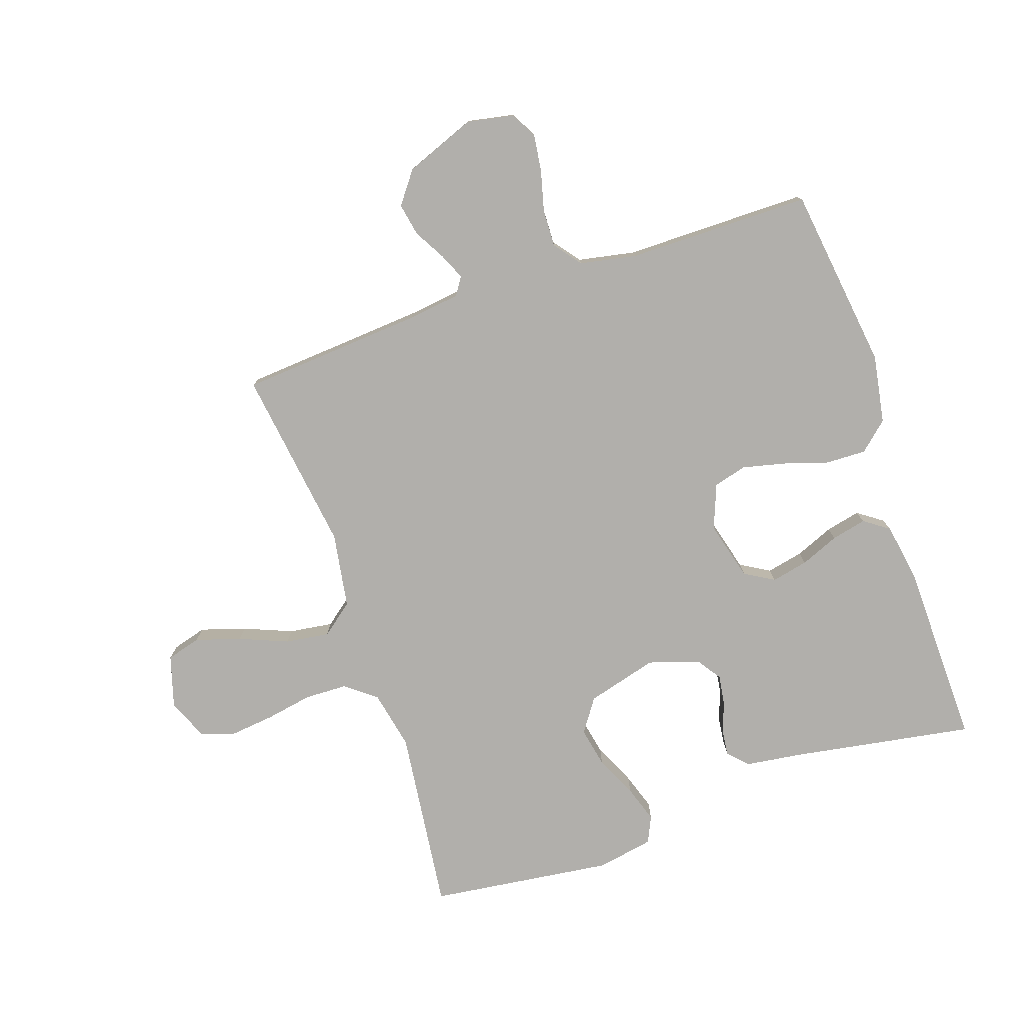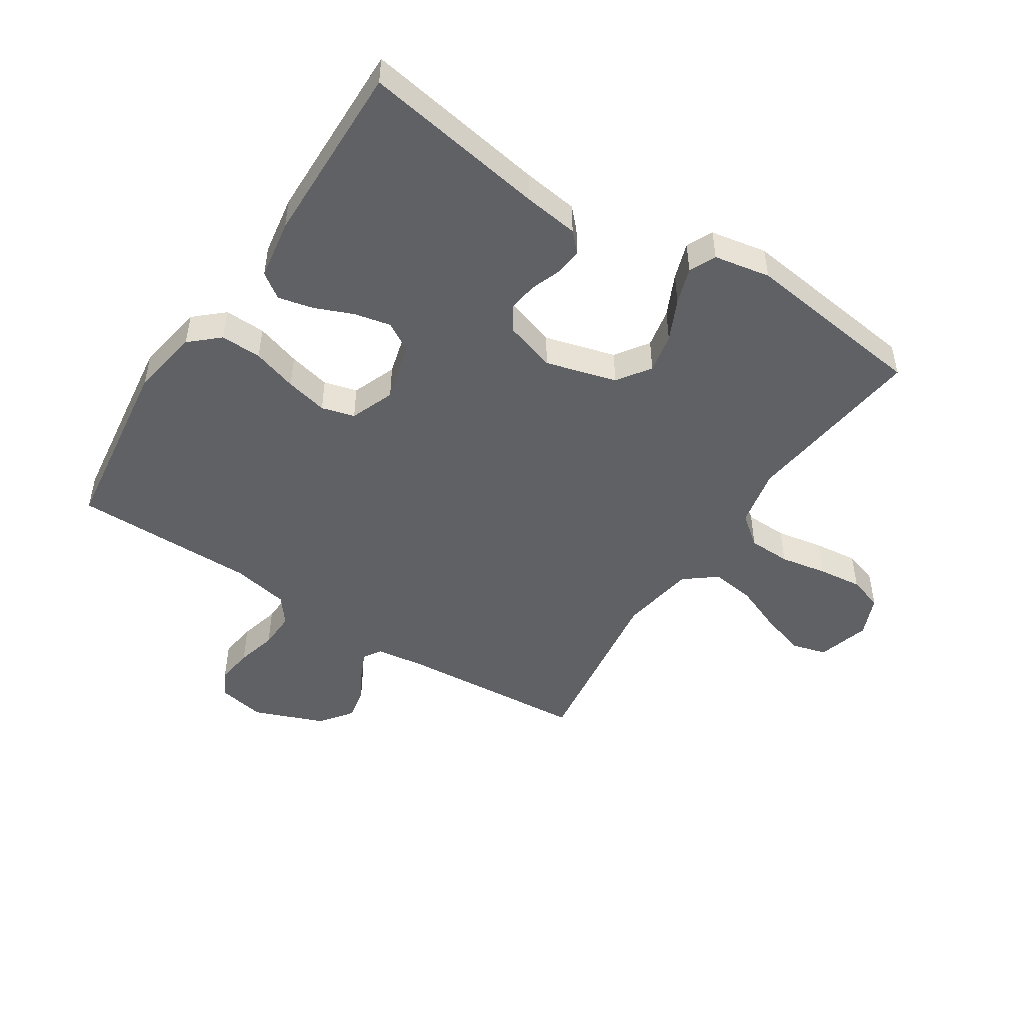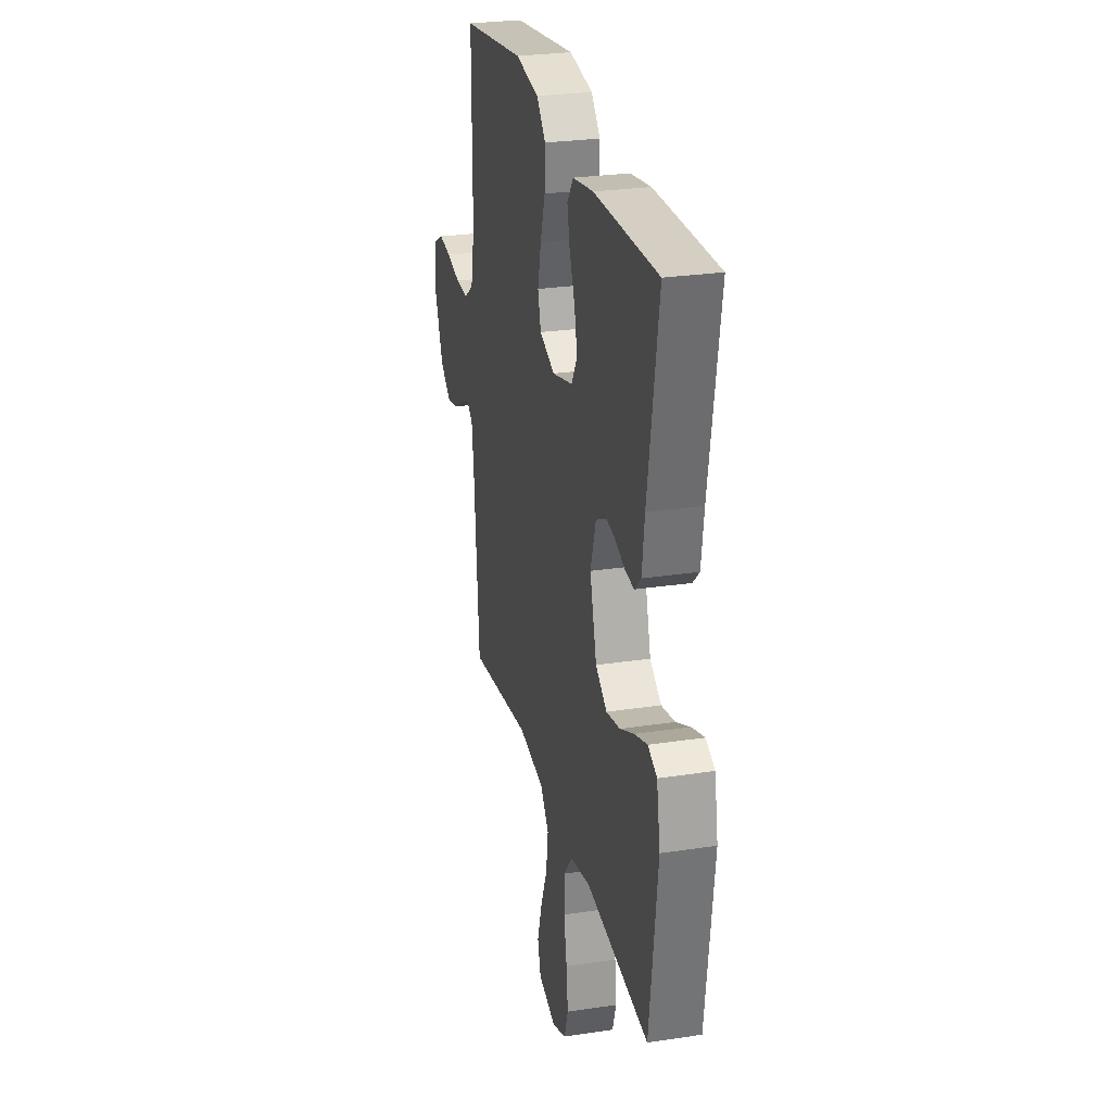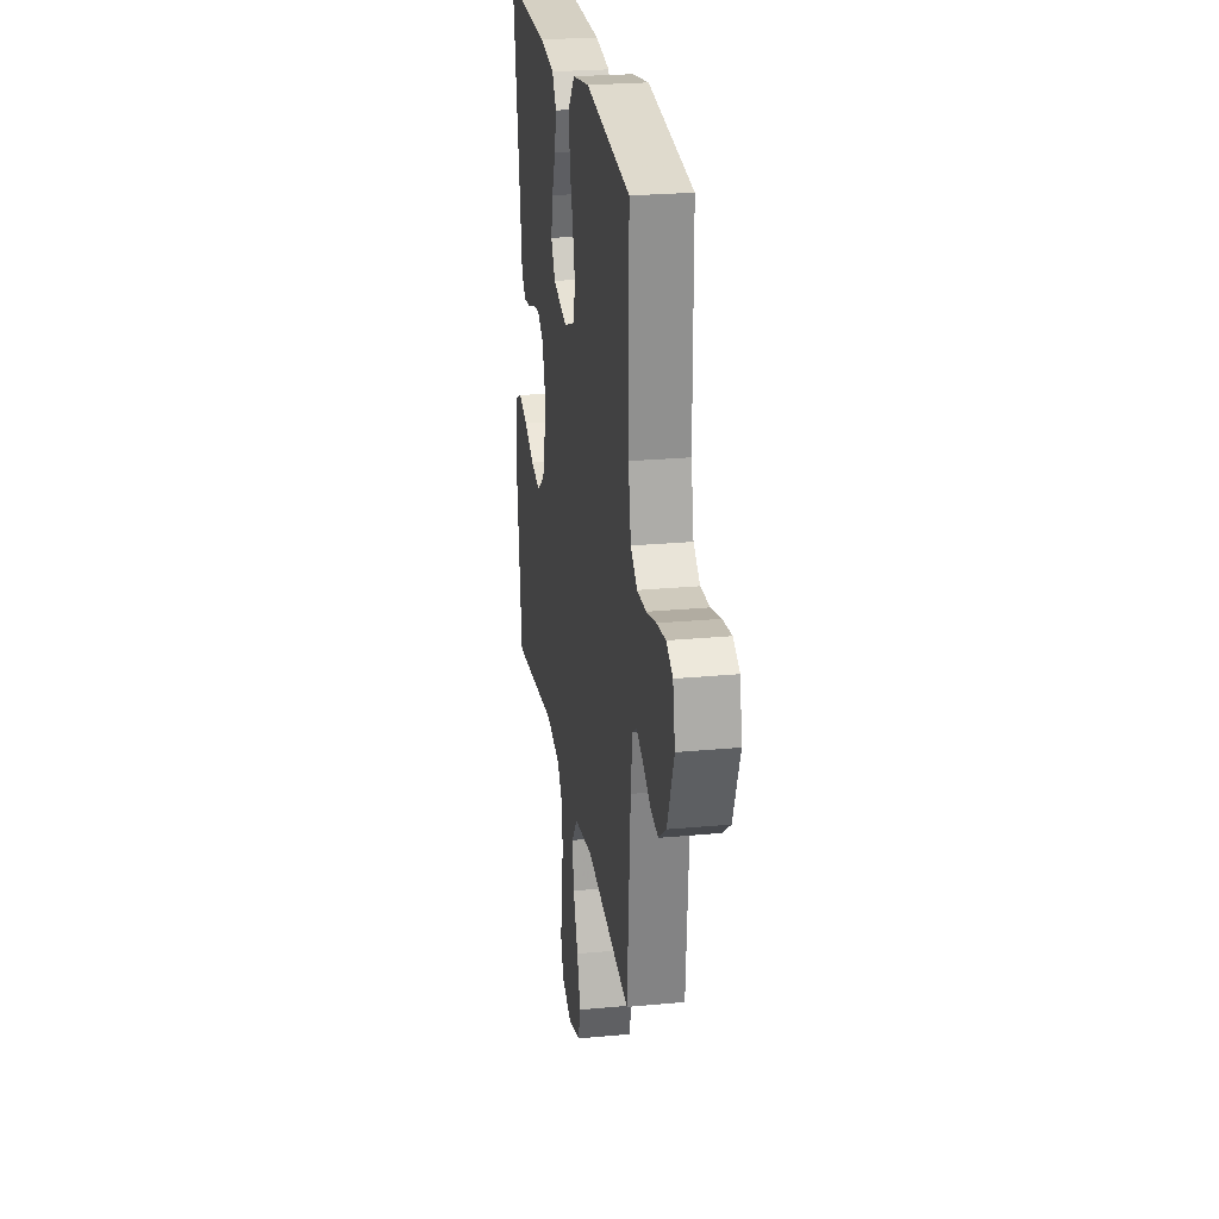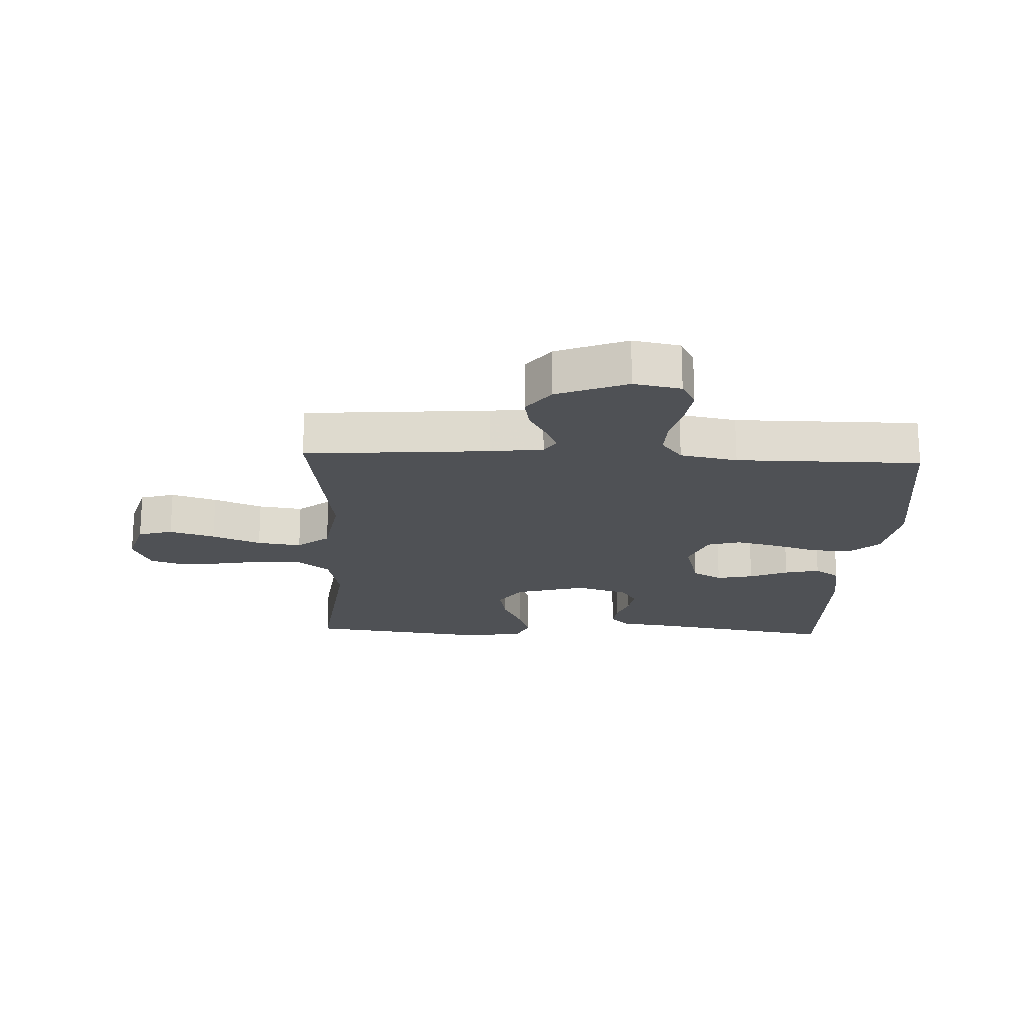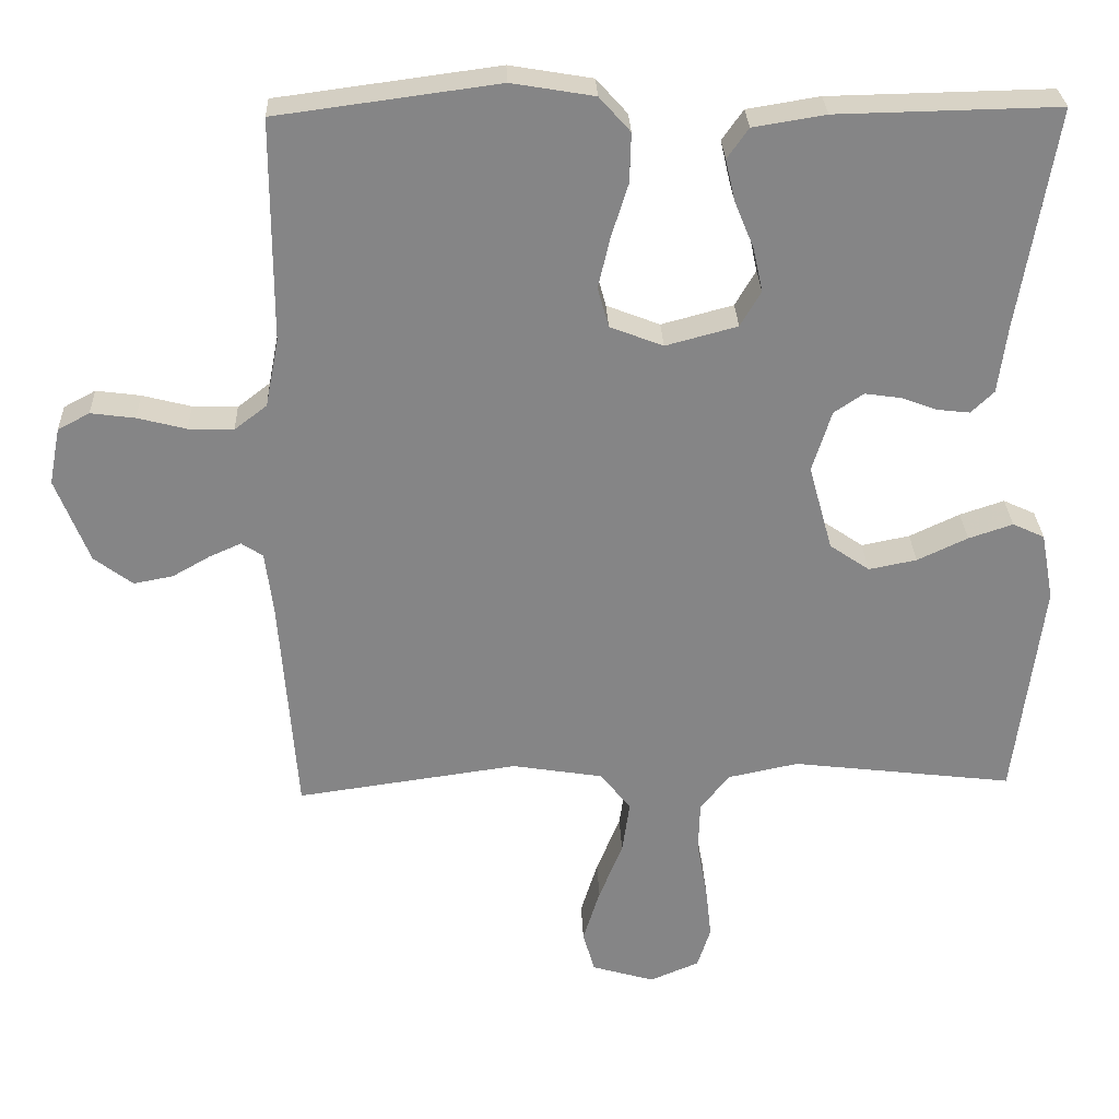
<metadata>
{"format":"obj","ext":"obj","renderer":"f3d","projection":"perspective","resolution":1024,"background":"white","views":[{"elev":-78.1,"azim":-71.3,"up":"+Y"},{"elev":-48.5,"azim":57.0,"up":"+Y"},{"elev":26.9,"azim":76.7,"up":"+Z"},{"elev":24.8,"azim":-98.7,"up":"+Z"},{"elev":-19.5,"azim":-92.5,"up":"+Y"},{"elev":28.3,"azim":-2.2,"up":"+Z"}]}
</metadata>
<code>
v 0.5 0.07 0.5
v 0.45 0.07 0.2
v 0.438 0.07 0.11
v 0.407 0.07 0.08
v 0.363 0.07 0.085
v 0.314 0.07 0.103
v 0.265 0.07 0.11
v 0.225 0.07 0.083
v 0.199 0.07 0
v 0.231 0.07 -0.116
v 0.285 0.07 -0.153
v 0.35 0.07 -0.14
v 0.418 0.07 -0.108
v 0.478 0.07 -0.088
v 0.521 0.07 -0.108
v 0.538 0.07 -0.2
v 0.5 0.07 -0.5
v 0.2 0.07 -0.464
v 0.104 0.07 -0.484
v 0.065 0.07 -0.534
v 0.063 0.07 -0.603
v 0.077 0.07 -0.68
v 0.085 0.07 -0.752
v 0.067 0.07 -0.808
v 0 0.07 -0.836
v -0.085 0.07 -0.811
v -0.101 0.07 -0.755
v -0.078 0.07 -0.681
v -0.046 0.07 -0.602
v -0.036 0.07 -0.53
v -0.077 0.07 -0.478
v -0.2 0.07 -0.458
v -0.5 0.07 -0.5
v -0.523 0.07 -0.2
v -0.534 0.07 -0.115
v -0.563 0.07 -0.096
v -0.606 0.07 -0.115
v -0.657 0.07 -0.144
v -0.71 0.07 -0.154
v -0.762 0.07 -0.115
v -0.807 0.07 0
v -0.792 0.07 0.077
v -0.749 0.07 0.1
v -0.689 0.07 0.092
v -0.623 0.07 0.075
v -0.562 0.07 0.073
v -0.518 0.07 0.107
v -0.5 0.07 0.2
v -0.5 0.07 0.5
v -0.2 0.07 0.54
v -0.088 0.07 0.521
v -0.046 0.07 0.474
v -0.048 0.07 0.407
v -0.071 0.07 0.334
v -0.087 0.07 0.265
v -0.072 0.07 0.211
v 0 0.07 0.183
v 0.097 0.07 0.209
v 0.125 0.07 0.257
v 0.112 0.07 0.317
v 0.086 0.07 0.38
v 0.073 0.07 0.437
v 0.102 0.07 0.478
v 0.2 0.07 0.494
v 0.5 0 0.5
v 0.45 0 0.2
v 0.438 0 0.11
v 0.407 0 0.08
v 0.363 0 0.085
v 0.314 0 0.103
v 0.265 0 0.11
v 0.225 0 0.083
v 0.199 0 0
v 0.231 0 -0.116
v 0.285 0 -0.153
v 0.35 0 -0.14
v 0.418 0 -0.108
v 0.478 0 -0.088
v 0.521 0 -0.108
v 0.538 0 -0.2
v 0.5 0 -0.5
v 0.2 0 -0.464
v 0.104 0 -0.484
v 0.065 0 -0.534
v 0.063 0 -0.603
v 0.077 0 -0.68
v 0.085 0 -0.752
v 0.067 0 -0.808
v 0 0 -0.836
v -0.085 0 -0.811
v -0.101 0 -0.755
v -0.078 0 -0.681
v -0.046 0 -0.602
v -0.036 0 -0.53
v -0.077 0 -0.478
v -0.2 0 -0.458
v -0.5 0 -0.5
v -0.523 0 -0.2
v -0.534 0 -0.115
v -0.563 0 -0.096
v -0.606 0 -0.115
v -0.657 0 -0.144
v -0.71 0 -0.154
v -0.762 0 -0.115
v -0.807 0 0
v -0.792 0 0.077
v -0.749 0 0.1
v -0.689 0 0.092
v -0.623 0 0.075
v -0.562 0 0.073
v -0.518 0 0.107
v -0.5 0 0.2
v -0.5 0 0.5
v -0.2 0 0.54
v -0.088 0 0.521
v -0.046 0 0.474
v -0.048 0 0.407
v -0.071 0 0.334
v -0.087 0 0.265
v -0.072 0 0.211
v 0 0 0.183
v 0.097 0 0.209
v 0.125 0 0.257
v 0.112 0 0.317
v 0.086 0 0.38
v 0.073 0 0.437
v 0.102 0 0.478
v 0.2 0 0.494
f 63 64 1 2
f 60 61 62 63
f 59 60 63 2
f 58 59 2 3
f 57 58 3 4
f 51 52 53 54
f 51 54 55
f 48 49 50 51
f 47 48 51 55
f 46 47 55 56
f 42 43 44 45
f 42 45 46
f 41 42 46
f 37 38 39 40
f 36 37 40 41
f 32 33 34
f 31 32 34 35
f 26 27 28 29
f 24 25 26 29
f 24 29 30
f 21 22 23 24
f 21 24 30
f 20 21 30 31
f 15 16 17 18
f 15 18 19
f 12 13 14 15
f 11 12 15 19
f 10 11 19 20
f 4 5 6
f 57 4 6
f 57 6 7
f 41 46 56 57
f 36 41 57 7
f 35 36 7 8
f 31 35 8 9
f 9 10 20 31
f 66 65 128 127
f 127 126 125 124
f 66 127 124 123
f 67 66 123 122
f 68 67 122 121
f 118 117 116 115
f 119 118 115
f 115 114 113 112
f 119 115 112 111
f 120 119 111 110
f 109 108 107 106
f 110 109 106
f 110 106 105
f 104 103 102 101
f 105 104 101 100
f 98 97 96
f 99 98 96 95
f 93 92 91 90
f 93 90 89 88
f 94 93 88
f 88 87 86 85
f 94 88 85
f 95 94 85 84
f 82 81 80 79
f 83 82 79
f 79 78 77 76
f 83 79 76 75
f 84 83 75 74
f 70 69 68
f 70 68 121
f 71 70 121
f 121 120 110 105
f 71 121 105 100
f 72 71 100 99
f 73 72 99 95
f 95 84 74 73
f 1 65 66 2
f 2 66 67 3
f 3 67 68 4
f 4 68 69 5
f 5 69 70 6
f 6 70 71 7
f 7 71 72 8
f 8 72 73 9
f 9 73 74 10
f 10 74 75 11
f 11 75 76 12
f 12 76 77 13
f 13 77 78 14
f 14 78 79 15
f 15 79 80 16
f 16 80 81 17
f 17 81 82 18
f 18 82 83 19
f 19 83 84 20
f 20 84 85 21
f 21 85 86 22
f 22 86 87 23
f 23 87 88 24
f 24 88 89 25
f 25 89 90 26
f 26 90 91 27
f 27 91 92 28
f 28 92 93 29
f 29 93 94 30
f 30 94 95 31
f 31 95 96 32
f 32 96 97 33
f 33 97 98 34
f 34 98 99 35
f 35 99 100 36
f 36 100 101 37
f 37 101 102 38
f 38 102 103 39
f 39 103 104 40
f 40 104 105 41
f 41 105 106 42
f 42 106 107 43
f 43 107 108 44
f 44 108 109 45
f 45 109 110 46
f 46 110 111 47
f 47 111 112 48
f 48 112 113 49
f 49 113 114 50
f 50 114 115 51
f 51 115 116 52
f 52 116 117 53
f 53 117 118 54
f 54 118 119 55
f 55 119 120 56
f 56 120 121 57
f 57 121 122 58
f 58 122 123 59
f 59 123 124 60
f 60 124 125 61
f 61 125 126 62
f 62 126 127 63
f 63 127 128 64
f 64 128 65 1

</code>
